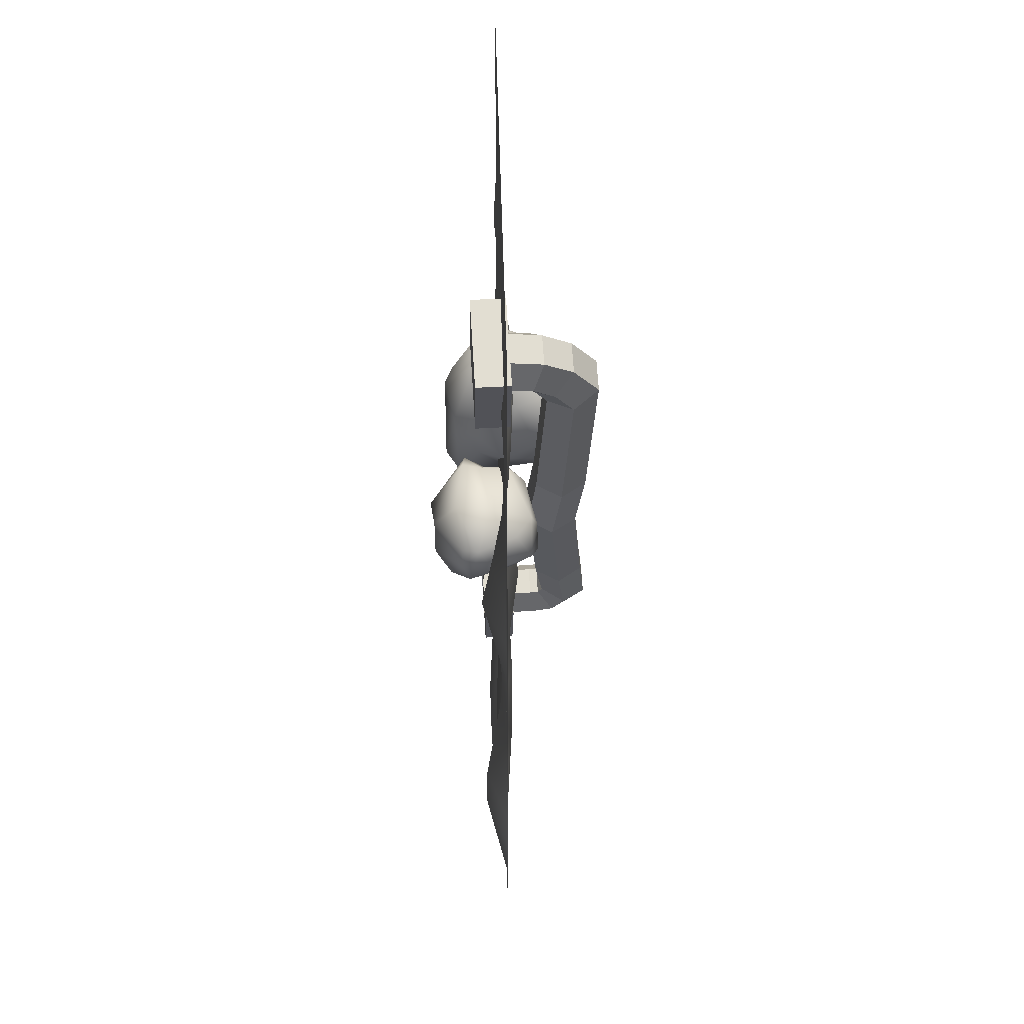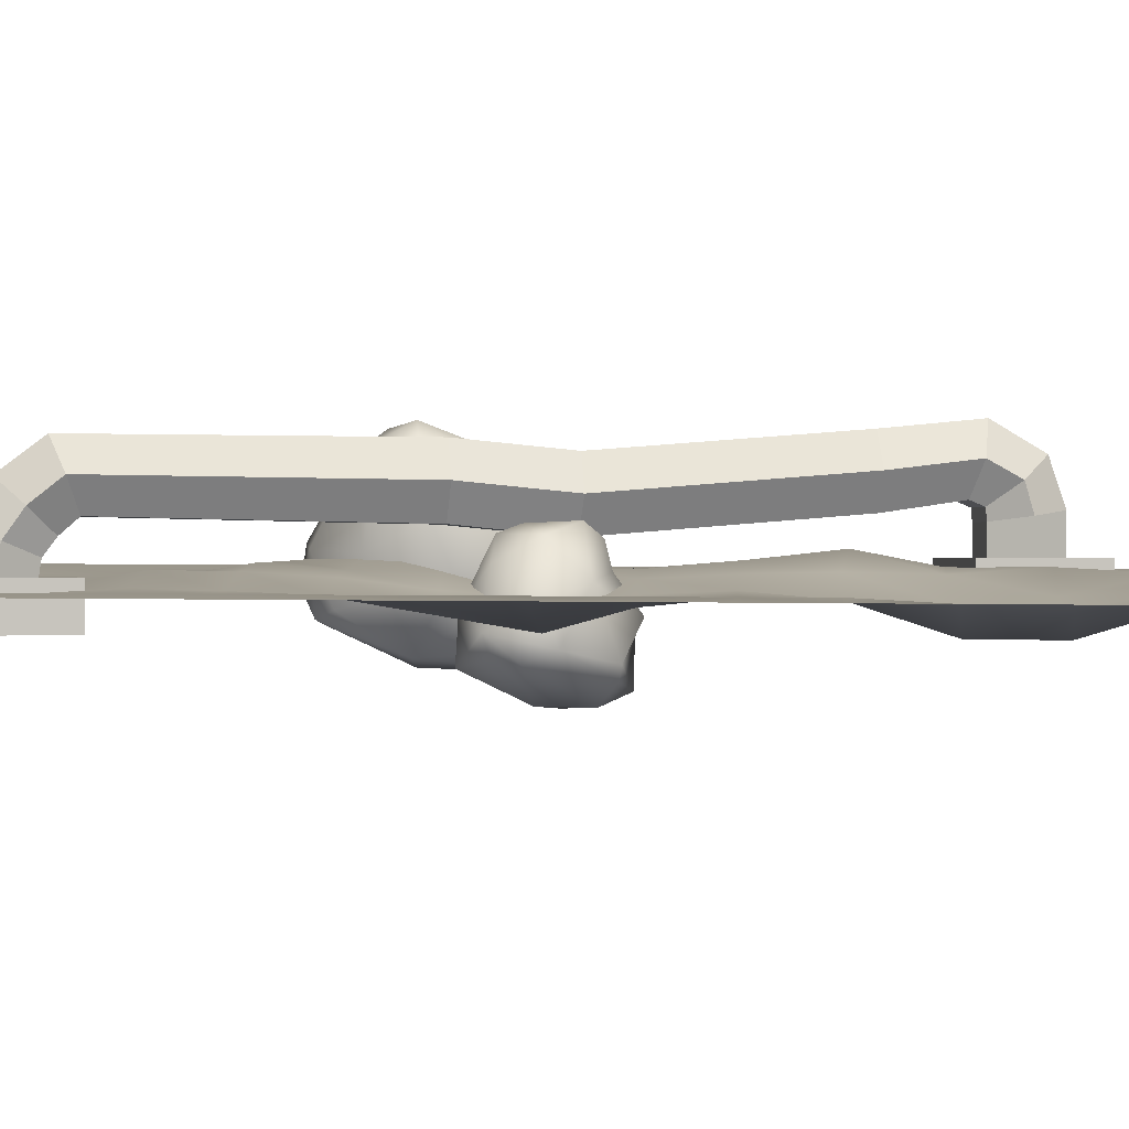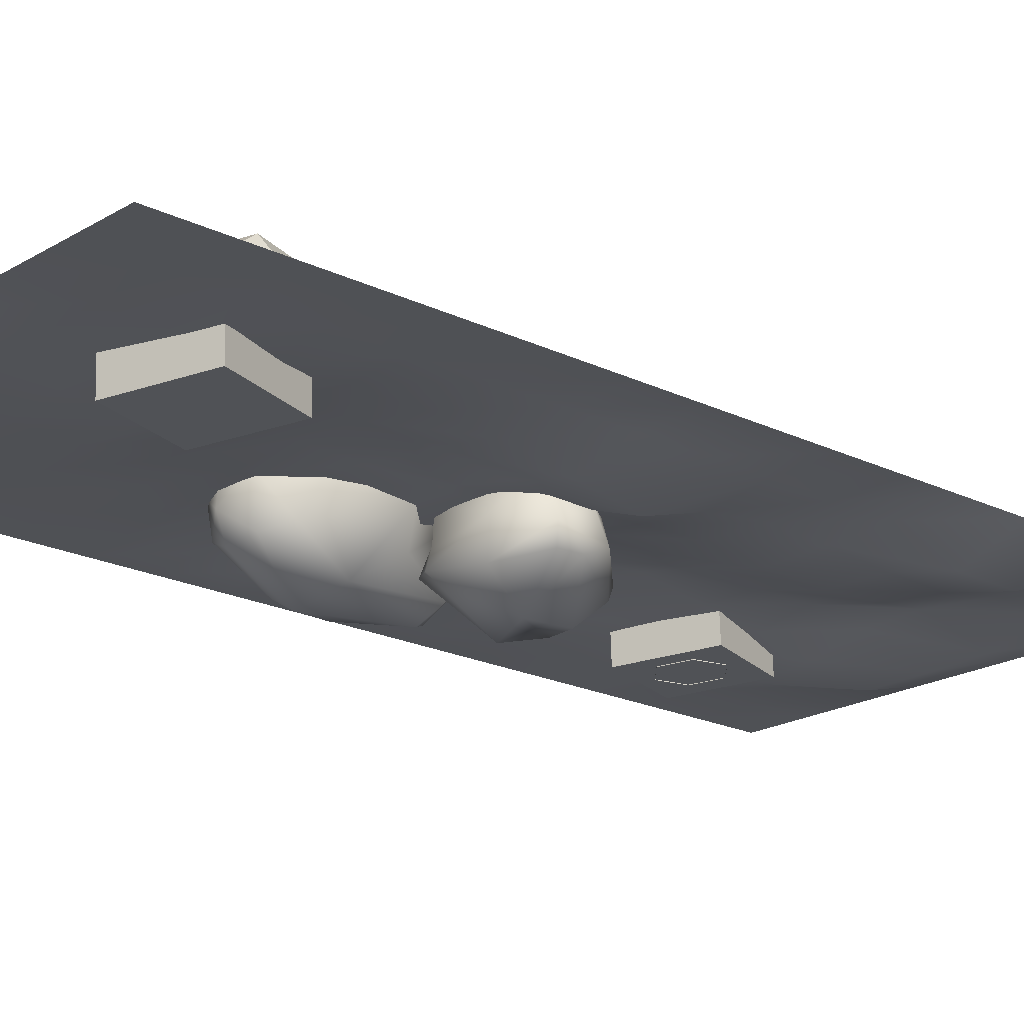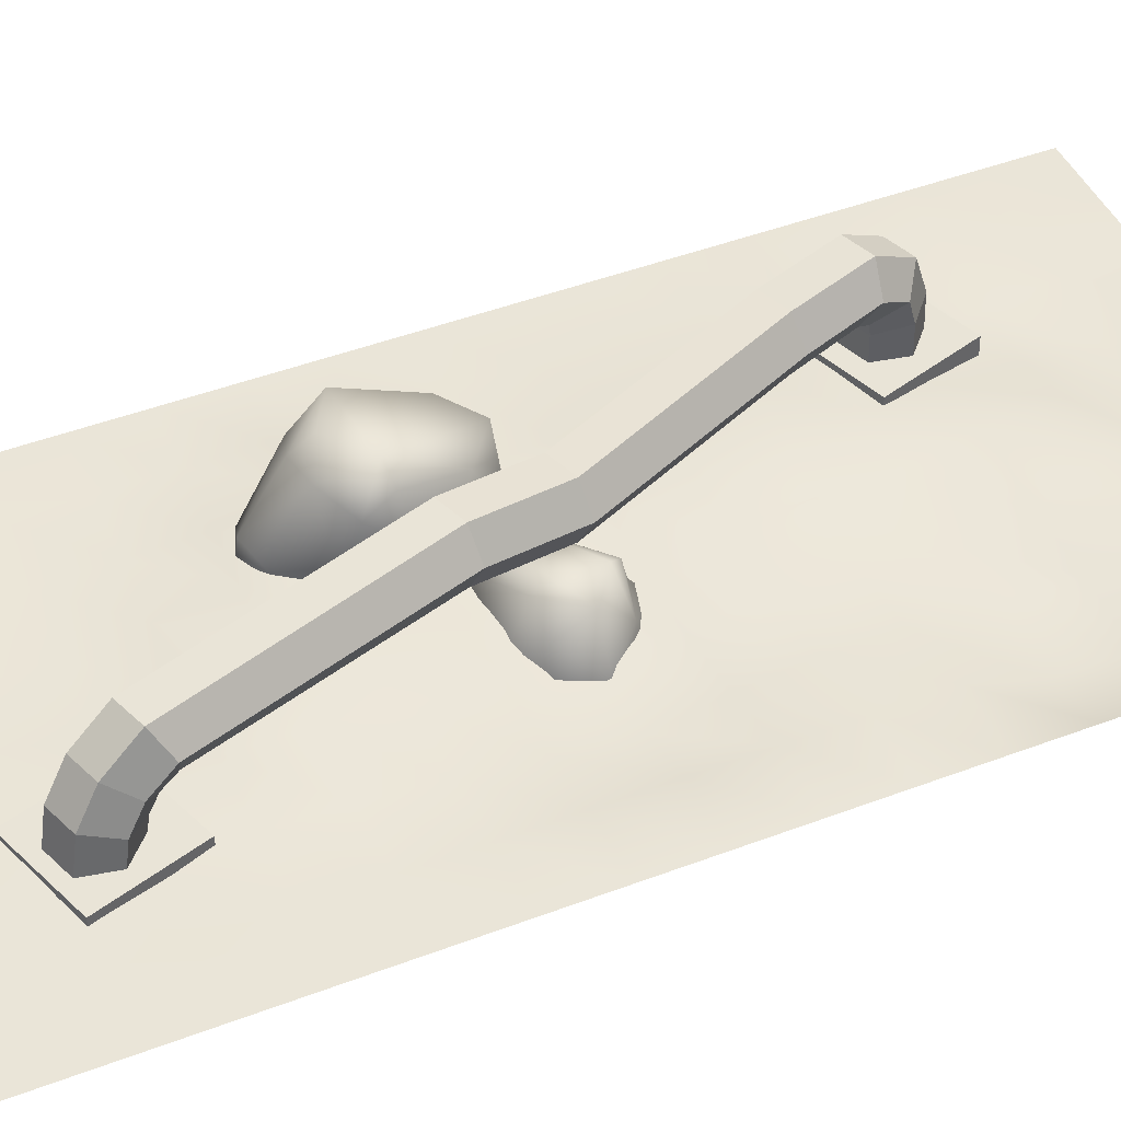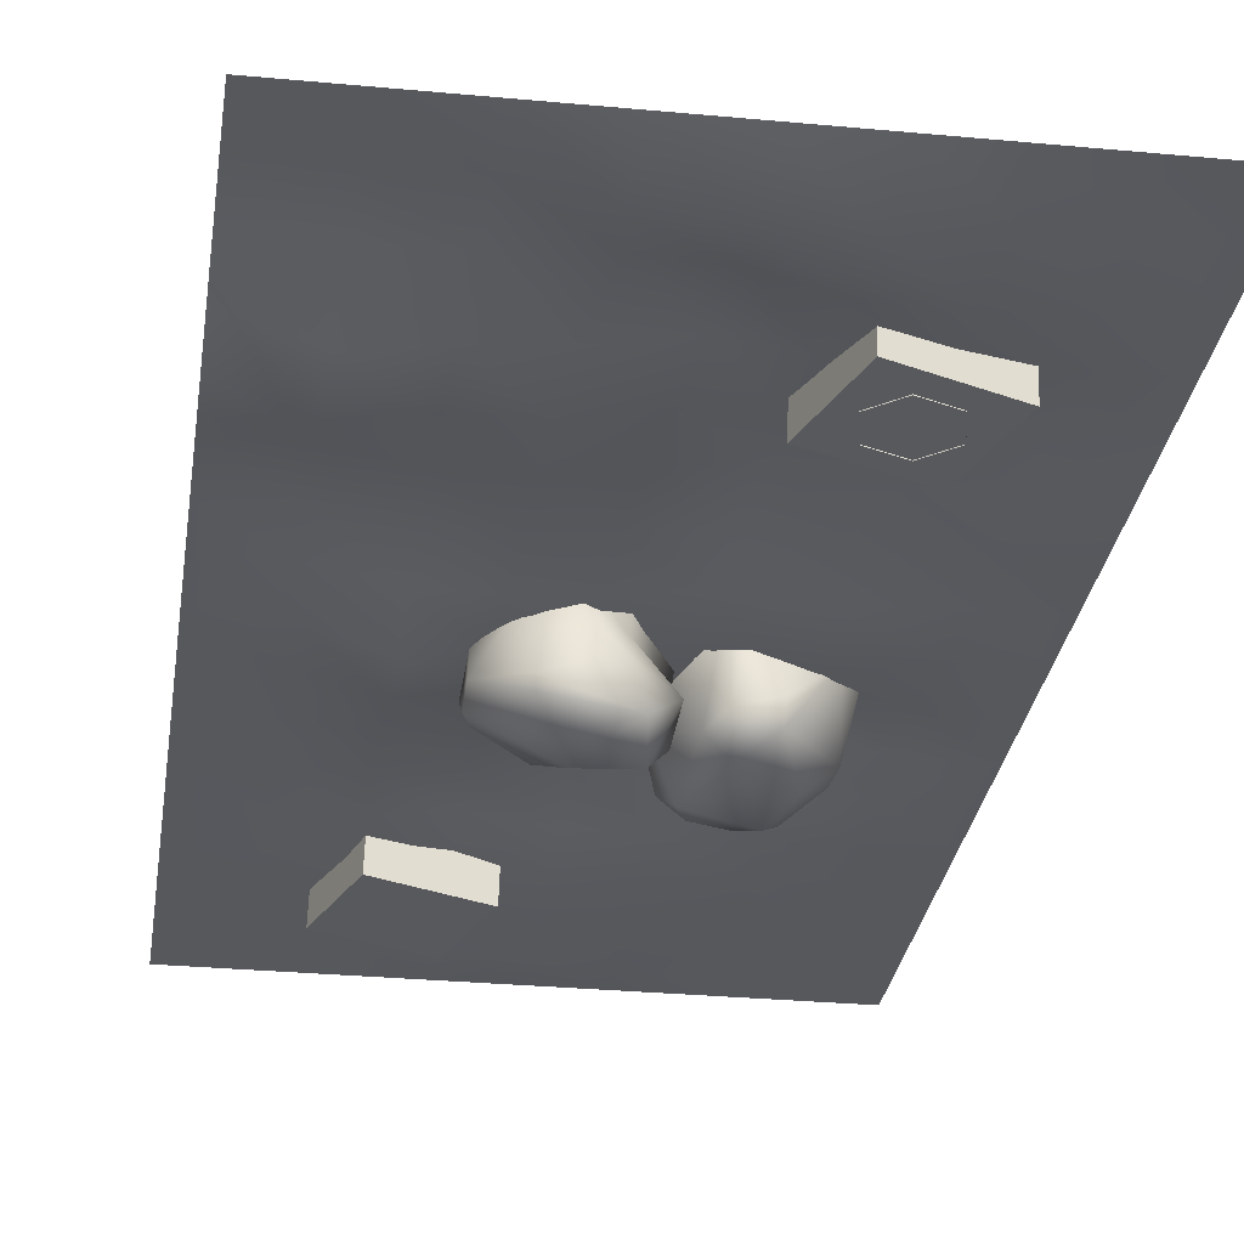
<metadata>
{"format":"obj","ext":"obj","renderer":"f3d","projection":"perspective","resolution":1024,"background":"white","views":[{"elev":50.0,"azim":88.5,"up":"+Z"},{"elev":2.2,"azim":97.2,"up":"+Y"},{"elev":-19.8,"azim":47.8,"up":"+Y"},{"elev":45.3,"azim":66.3,"up":"+Y"},{"elev":-28.7,"azim":171.9,"up":"+Y"}]}
</metadata>
<code>
o 12_7_Cube.054
v -3.742 9.486 -278.7
v -11.22 23.34 -253.9
v 40.66 32.21 -217.2
v -36.18 -42.43 -200.7
v 30.01 29.21 -285.2
v 68.22 32.45 -252.6
v -14.6 -45.08 -188.2
v 4.855 -33.48 -302.2
v 28.9 8.104 -290.4
v 45.71 -53.33 -192
v -13.75 26.32 -217.3
v 62.12 2.881 -281.9
v 84.47 -45.68 -220.6
v 90.77 -47.35 -240.1
v 46.55 -15.33 -194.5
v 88.51 -10.15 -252.2
v 40.53 40.67 -273.1
v -9.068 -70.9 -299.6
v -16.86 -23.66 -196.2
v 90.78 -27.81 -215.9
v -37.34 6.38 -217.9
v -35.81 -37.92 -257.8
v 90.77 -38.24 -264.3
v 34.82 -78.13 -281.6
v 54.14 -59.94 -297.3
v -14.34 -83.03 -254.9
v 35.61 38.62 -233.5
v 28.86 -78.21 -240
v -18.78 6.66 -199.8
v 0.01847 -14.1 -286.9
v 68.04 14.39 -218.5
v 23.71 -20.75 -310.2
v -34.13 -16.02 -217.5
v 57.21 -49.09 -299.5
v -131.2 60.59 -221.5
v -27.98 88.27 -156.6
v -117.5 7.366 -74.97
v -88.53 65.7 -244.6
v -49.74 -48.21 -237.1
v -157.8 27.26 -178.7
v -137.6 50.39 -227
v -47.8 -52.98 -147.6
v -45.67 68.39 -214.4
v -16.61 3.705 -181.3
v -104.9 17.31 -236.1
v -136.8 8.693 -228.5
v -63.64 -38.51 -253.6
v -113.1 -54.15 -130.9
v -132.9 60.23 -118.1
v -35.23 -25.88 -190.3
v -66.93 18.17 -75.8
v -151.7 4.598 -197.7
v -63.18 56.24 -238.6
v -101.3 -63.07 -142.3
v -96.16 -31.48 -259.2
v -94.74 -50.77 -255.3
v -141.8 -38.14 -184.4
v -43.2 -21.67 -97.09
v -58.21 83.63 -110.9
v -64.84 -28.84 -79.7
v -120 -21.25 -82.9
v -152.6 -1.324 -133.9
v -135.3 -12.32 -118
v -117.9 -57.29 -185.8
v -88.77 98.32 -125
v -45.32 104.2 -152.6
v -97.22 76.4 -106.8
v -75 6.642 -249.8
v -94.23 21.44 -68.36
v -131.1 92.99 -148
v -154.6 60.11 -147.6
v -21.83 76.38 -129.5
v -71.31 -63.58 -228.5
v -138 -42.91 -165.9
v -92.28 -8.048 -64.35
v -95.68 -32.66 -76.87
v -36.09 16.63 -117.4
v -59.06 7.207 -242.7
v -21.59 39.4 -164.7
v -256 0 256
v -192 0 256
v -128 0 256
v -64 0 256
v 0 0 256
v 64 0 256
v 128 0 256
v 192 0 256
v 256 0 256
v -256 0 192
v -192 0 192
v -128 -0.02909 192
v -64 -3.272 192
v 0.01236 -6.925 192
v 64 -2.591 192
v 128 -0.000358 192
v 192 0 192
v 256 0 192
v -256 0 128
v -192 0 128
v -127.5 -1.726 127.9
v -61.38 -3.038 128.2
v 0.7636 -0.6842 128.8
v 64.66 1.359 128.8
v 128 -1.084 128
v 192 0 128
v 256 0 128
v -256 0 64
v -192 0 64
v -127.4 -2.679 63.99
v -60.09 -3.577 65.04
v 7.123 -6.468 65.19
v 67.67 -3.037 65.12
v 128 -3.487 64.06
v 192 -8.6e-05 64
v 256 0 64
v -256 0 0
v -192 0 0
v -127.8 -0.9815 0.1929
v -62.61 2.059 2.906
v 3.887 1.247 3.735
v 67.4 9.104 2.751
v 128.2 0.05142 0.2663
v 192 0 0
v 256 0 0
v -256 0 -64
v -192 0 -64
v -127.9 -0.522 -63.74
v -65.21 9.918 -58.2
v 6.01 11.89 -56.35
v 69.05 8.507 -59.1
v 130 -0.9826 -62.03
v 192 0 -64
v 256 0 -64
v -256 0 -128
v -192 0 -128
v -126.5 18.05 -126.3
v -64.37 15.38 -117
v 11.67 7.458 -115.8
v 71.5 5.384 -121
v 131.2 -4.017 -125.3
v 192 -0.000851 -128
v 256 0 -128
v -256 0 -192
v -192 0 -192
v -116.3 23.39 -180.5
v -54.01 -0.9264 -177.8
v 14.6 7.026 -178.3
v 72.55 -2.471 -186.7
v 130.1 -14.83 -191.9
v 192 0.01503 -192
v 256 0 -192
v -256 0 -256
v -42.6 7.361 -240.4
v 17.4 -9.425 -241.3
v 129.2 -25.77 -258.5
v 192 0.05568 -256
v 256 0 -256
v -192 0 -256
v -118.3 -6.406 -239.3
v 72.44 -7.219 -246.5
v -256 0 -320
v -192 0.01689 -320
v -112.9 5.19 -301.9
v -40.41 7.152 -305.5
v 15.02 2.932 -305.2
v 73.83 -4.615 -309.3
v 132.4 -9.511 -316.3
v 192 -0.002179 -320
v 256 0 -320
v -256 0 -384
v -192 0.01224 -384
v -111.3 8.857 -368.9
v -45.94 12.93 -369.4
v 14.49 6.338 -368.9
v 73.29 -1.594 -372.6
v 132.2 -2.698 -377.8
v 192 -0.001506 -384
v 256 0 -384
v -256 0 -448
v -192 0.01431 -448
v -125.3 2.506 -445.4
v -52.9 20.43 -436.2
v 11.16 7.706 -433.7
v 72.57 -7.117 -438.3
v 131.4 -4.437 -440.8
v 192 0 -448
v 256 0 -448
v -256 0 -512
v -192 2.944 -511.9
v -120.2 6.751 -504.1
v -52.5 8.435 -499.3
v 7.832 6.428 -500.2
v 71.68 -8.994 -504.5
v 131.3 -9.884 -506.4
v 192.1 -23.4 -511.8
v 256 0 -512
v -256 0 -576
v -191.9 0.2493 -575.9
v -121.8 0.07433 -569.5
v -57.7 2.559 -567.3
v -0.9958 11.1 -567.2
v 68.78 -4.478 -569.4
v 130.3 -10.67 -572.4
v 192.1 -23.82 -575.9
v 256 0 -576
v -256 0 -640
v -192 0 -640
v -125.9 -10.77 -636.7
v -62.52 -6.277 -635.8
v -7.884 6.987 -635.6
v 52.21 9.603 -636.6
v 123.5 2.847 -638.2
v 191.9 -0.1549 -640
v 256 0 -640
v -256 0 -704
v -192 0 -704
v -128 -0.001031 -704
v -63.98 -16.79 -704
v -0.5425 -16.11 -704
v 61.69 -14.25 -703.9
v 126.7 2.081 -703.9
v 192 0 -704
v 256 0 -704
v -256 0 -768
v -192 0 -768
v -128 0 -768
v -64 0 -768
v 0 0 -768
v 64 0 -768
v 128 0 -768
v 192 0 -768
v 256 0 -768
v -140.1 -24.36 -488.4
v -141.4 11.14 -488.3
v -169.7 -25.12 -578.8
v -171 10.38 -578.6
v -49.79 -20.89 -518.1
v -51.11 14.61 -518
v -79.44 -21.64 -608.4
v -80.76 13.85 -608.3
v -80.17 -22.47 -556.3
v -82.55 41.48 -556.1
v -86.71 -22.83 -525
v -89.03 37.21 -525
v -117.1 -24 -515
v -119.4 36.04 -515
v -140.9 -24.81 -536.3
v -143.3 39.15 -536.1
v -134.4 -24.44 -567.7
v -136.8 43.42 -567.1
v -104 -23.28 -577.6
v -106.4 44.59 -577.1
v -81.29 64.92 -549.5
v -89.12 47.06 -524.1
v -119.5 45.89 -514.1
v -142.1 62.58 -529.5
v -134.2 80.44 -554.9
v -103.8 81.61 -564.9
v -73.6 79.19 -524.4
v -85.73 51.77 -513.3
v -116.1 50.6 -503.3
v -134.4 76.86 -504.5
v -122.2 104.3 -515.7
v -91.86 105.4 -525.6
v -55.21 71.44 -458.7
v -69.54 43.17 -454.3
v -99.92 42 -444.4
v -116 69.11 -438.7
v -101.6 97.38 -443.1
v -71.26 98.55 -453.1
v 19.36 57.19 -271.4
v 5.491 28.93 -265.6
v -24.89 27.76 -255.6
v -41.4 54.85 -251.4
v -27.54 83.1 -257.2
v 2.84 84.27 -267.2
v 36.68 65.9 -188.3
v 22.68 37.63 -183
v -7.705 36.46 -173
v -24.08 63.57 -168.3
v -10.07 91.83 -173.7
v 20.31 93 -183.7
v 116.7 70.28 40.74
v 99.39 43.8 36.09
v 69.01 42.63 46.07
v 55.99 67.94 60.7
v 73.35 94.42 65.35
v 103.7 95.59 55.37
v 121.1 50.93 64.84
v 100.3 31.25 50.55
v 69.96 30.08 60.53
v 60.37 48.59 84.81
v 81.16 68.27 99.1
v 111.5 69.44 89.12
v 126.7 29.3 79.29
v 103.9 17.86 59.93
v 73.56 16.69 69.92
v 65.95 26.96 99.25
v 88.72 38.41 118.6
v 119.1 39.57 108.6
v 130.4 -10.02 85.84
v 106.9 -15.71 64.9
v 76.48 -16.88 74.88
v 69.62 -12.36 105.8
v 93.13 -6.676 126.8
v 123.5 -5.508 116.8
v 66.29 -31.81 146.6
v 64.97 3.685 146.7
v 36.63 -32.57 56.28
v 35.31 2.927 56.41
v 156.6 -28.34 116.9
v 155.2 7.157 117.1
v 126.9 -29.1 26.62
v 125.6 6.399 26.75
f 80 81 90 89
f 81 82 91 90
f 82 83 92 91
f 83 84 93 92
f 84 85 94 93
f 85 86 95 94
f 86 87 96 95
f 87 88 97 96
f 89 90 99 98
f 90 91 100 99
f 91 92 101 100
f 92 93 102 101
f 93 94 103 102
f 94 95 104 103
f 95 96 105 104
f 96 97 106 105
f 98 99 108 107
f 99 100 109 108
f 100 101 110 109
f 101 102 111 110
f 102 103 112 111
f 103 104 113 112
f 104 105 114 113
f 105 106 115 114
f 107 108 117 116
f 108 109 118 117
f 109 110 119 118
f 110 111 120 119
f 111 112 121 120
f 112 113 122 121
f 113 114 123 122
f 114 115 124 123
f 116 117 126 125
f 117 118 127 126
f 118 119 128 127
f 119 120 129 128
f 120 121 130 129
f 121 122 131 130
f 122 123 132 131
f 123 124 133 132
f 125 126 135 134
f 126 127 136 135
f 127 128 137 136
f 128 129 138 137
f 129 130 139 138
f 130 131 140 139
f 131 132 141 140
f 132 133 142 141
f 134 135 144 143
f 135 136 145 144
f 136 137 146 145
f 137 138 147 146
f 138 139 148 147
f 139 140 149 148
f 140 141 150 149
f 141 142 151 150
f 143 144 158 152
f 144 145 159 158
f 145 146 153 159
f 146 147 154 153
f 147 148 160 154
f 148 149 155 160
f 149 150 156 155
f 150 151 157 156
f 152 158 162 161
f 158 159 163 162
f 159 153 164 163
f 153 154 165 164
f 154 160 166 165
f 160 155 167 166
f 155 156 168 167
f 156 157 169 168
f 161 162 171 170
f 162 163 172 171
f 163 164 173 172
f 164 165 174 173
f 165 166 175 174
f 166 167 176 175
f 167 168 177 176
f 168 169 178 177
f 170 171 180 179
f 171 172 181 180
f 172 173 182 181
f 173 174 183 182
f 174 175 184 183
f 175 176 185 184
f 176 177 186 185
f 177 178 187 186
f 179 180 189 188
f 180 181 190 189
f 181 182 191 190
f 182 183 192 191
f 183 184 193 192
f 184 185 194 193
f 185 186 195 194
f 186 187 196 195
f 188 189 198 197
f 189 190 199 198
f 190 191 200 199
f 191 192 201 200
f 192 193 202 201
f 193 194 203 202
f 194 195 204 203
f 195 196 205 204
f 197 198 207 206
f 198 199 208 207
f 199 200 209 208
f 200 201 210 209
f 201 202 211 210
f 202 203 212 211
f 203 204 213 212
f 204 205 214 213
f 206 207 216 215
f 207 208 217 216
f 208 209 218 217
f 209 210 219 218
f 210 211 220 219
f 211 212 221 220
f 212 213 222 221
f 213 214 223 222
f 215 216 225 224
f 216 217 226 225
f 217 218 227 226
f 218 219 228 227
f 219 220 229 228
f 220 221 230 229
f 221 222 231 230
f 222 223 232 231
f 233 234 236 235
f 235 236 240 239
f 239 240 238 237
f 237 238 234 233
f 235 239 237 233
f 240 236 234 238
f 307 308 310 309
f 309 310 314 313
f 313 314 312 311
f 311 312 308 307
f 309 313 311 307
f 314 310 308 312
f 28 26 18
f 12 16 23
f 2 27 17
f 12 17 6
f 5 12 9
f 21 2 1
f 9 12 32
f 14 28 24
f 28 10 7
f 6 3 31
f 22 26 4
f 34 25 18
f 24 28 18
f 20 15 10
f 23 20 14
f 34 12 23
f 23 14 25
f 8 34 18
f 30 9 32
f 22 4 33
f 29 11 21
f 21 33 19
f 5 9 30
f 12 34 32
f 20 13 14
f 7 19 4
f 28 13 10
f 17 27 6
f 21 11 2
f 18 22 8
f 8 32 34
f 31 3 15
f 10 15 7
f 13 20 10
f 5 2 17
f 27 11 3
f 33 1 30
f 33 21 1
f 6 31 16
f 16 31 20
f 15 3 29
f 15 29 19
f 29 21 19
f 28 14 13
f 2 11 27
f 12 5 17
f 1 2 5
f 26 28 7
f 4 26 7
f 22 18 26
f 18 25 24
f 7 15 19
f 31 15 20
f 23 16 20
f 34 23 25
f 1 5 30
f 8 30 32
f 33 30 22
f 4 19 33
f 22 30 8
f 12 6 16
f 25 14 24
f 6 27 3
f 29 3 11
f 53 43 78
f 78 50 39
f 49 62 37
f 61 62 63
f 74 57 64
f 65 70 67
f 35 38 45
f 45 68 55
f 46 45 55
f 59 67 69
f 62 71 40
f 54 76 48
f 65 67 59
f 53 38 43
f 54 64 73
f 39 73 56
f 61 63 48
f 51 69 75
f 77 59 51
f 50 44 42
f 56 47 39
f 57 56 64
f 41 35 45
f 57 46 56
f 68 78 47
f 44 77 58
f 51 60 58 77
f 60 51 75
f 75 37 61
f 63 62 74
f 60 54 42
f 70 71 49
f 57 40 52
f 46 41 45
f 52 40 46
f 47 78 39
f 40 57 74 62
f 48 63 74
f 49 37 69 67
f 54 48 64
f 70 35 41
f 36 72 79
f 45 38 68
f 43 36 79
f 79 72 77
f 51 59 69
f 47 56 55 68
f 54 60 76
f 70 41 71
f 67 70 49
f 72 36 66
f 72 66 59
f 66 65 59
f 36 43 66
f 43 38 66
f 66 35 70
f 38 35 66
f 73 64 56
f 39 42 73
f 39 50 42
f 58 60 42
f 37 62 61
f 60 75 76
f 76 75 61
f 77 72 59
f 42 44 58
f 78 44 50
f 78 43 44
f 44 43 79
f 53 78 68 38
f 57 52 46
f 40 41 46
f 56 46 55
f 44 79 77
f 75 69 37
f 49 71 62
f 42 54 73
f 64 48 74
f 66 70 65
f 71 41 40
f 48 76 61
f 241 242 244 243
f 243 244 246 245
f 245 246 248 247
f 247 248 250 249
f 249 250 252 251
f 251 252 242 241
f 248 246 255 256
f 242 252 258 253
f 244 242 253 254
f 250 248 256 257
f 246 244 254 255
f 252 250 257 258
f 255 254 260 261
f 258 257 263 264
f 256 255 261 262
f 254 253 259 260
f 253 258 264 259
f 257 256 262 263
f 260 259 265 266
f 259 264 270 265
f 263 262 268 269
f 261 260 266 267
f 264 263 269 270
f 262 261 267 268
f 270 269 275 276
f 268 267 273 274
f 266 265 271 272
f 265 270 276 271
f 269 268 274 275
f 267 266 272 273
f 271 276 282 277
f 275 274 280 281
f 273 272 278 279
f 276 275 281 282
f 274 273 279 280
f 272 271 277 278
f 282 281 287 288
f 280 279 285 286
f 278 277 283 284
f 277 282 288 283
f 281 280 286 287
f 279 278 284 285
f 283 288 294 289
f 287 286 292 293
f 285 284 290 291
f 288 287 293 294
f 286 285 291 292
f 284 283 289 290
f 294 293 299 300
f 292 291 297 298
f 290 289 295 296
f 289 294 300 295
f 293 292 298 299
f 291 290 296 297
f 295 300 306 301
f 299 298 304 305
f 297 296 302 303
f 300 299 305 306
f 298 297 303 304
f 296 295 301 302

</code>
